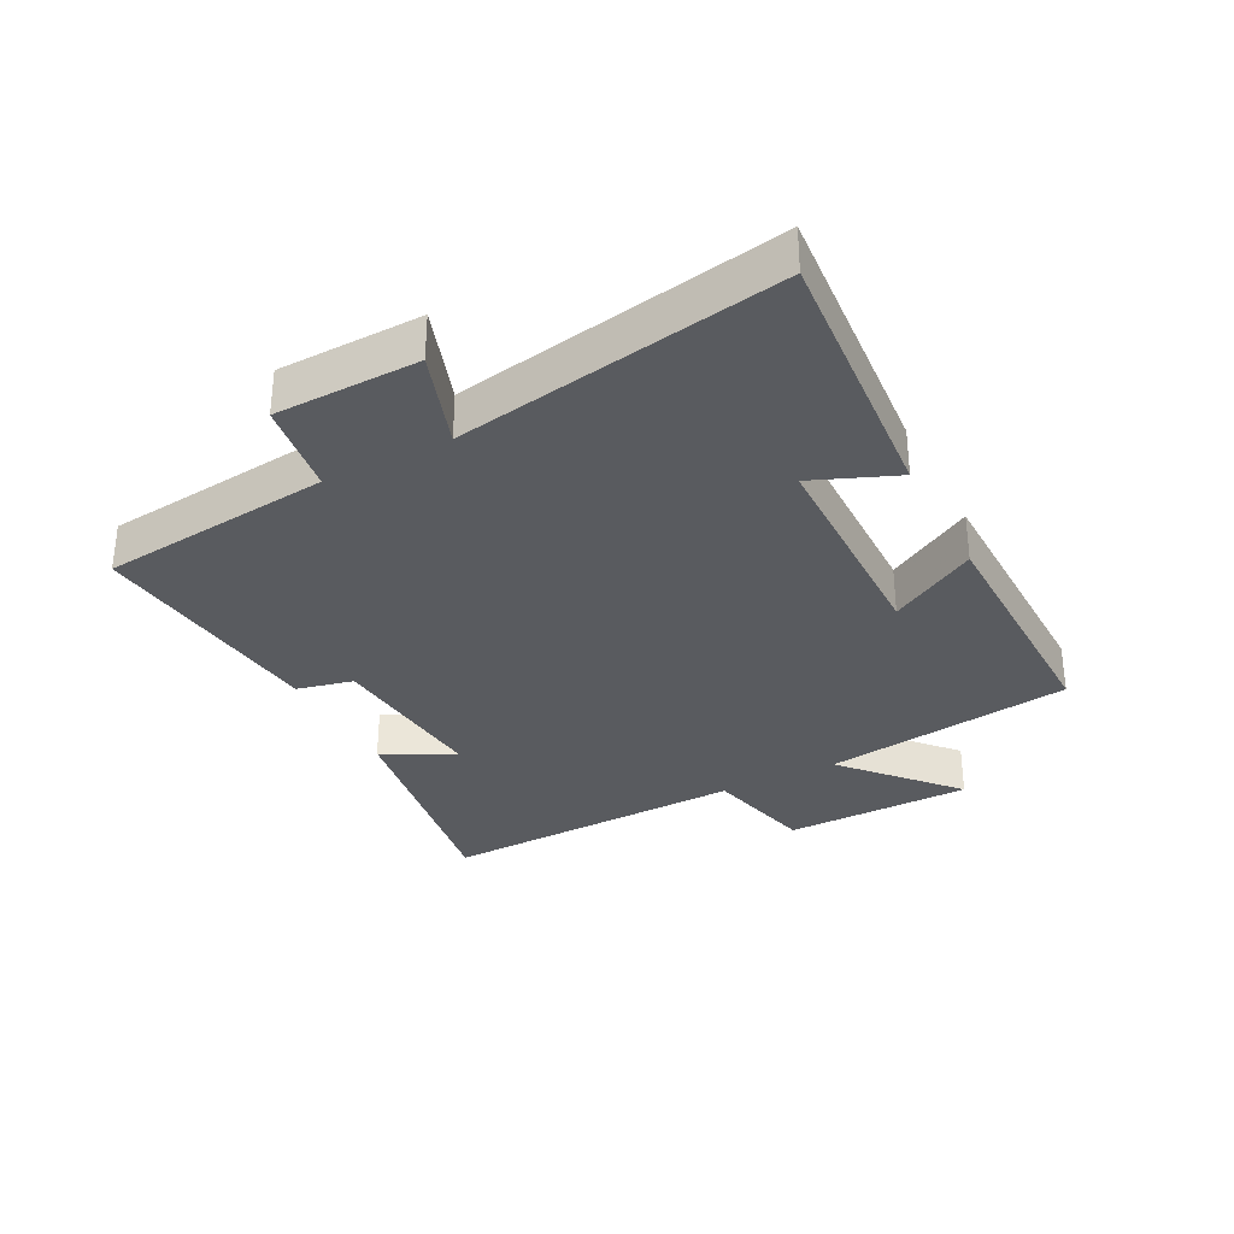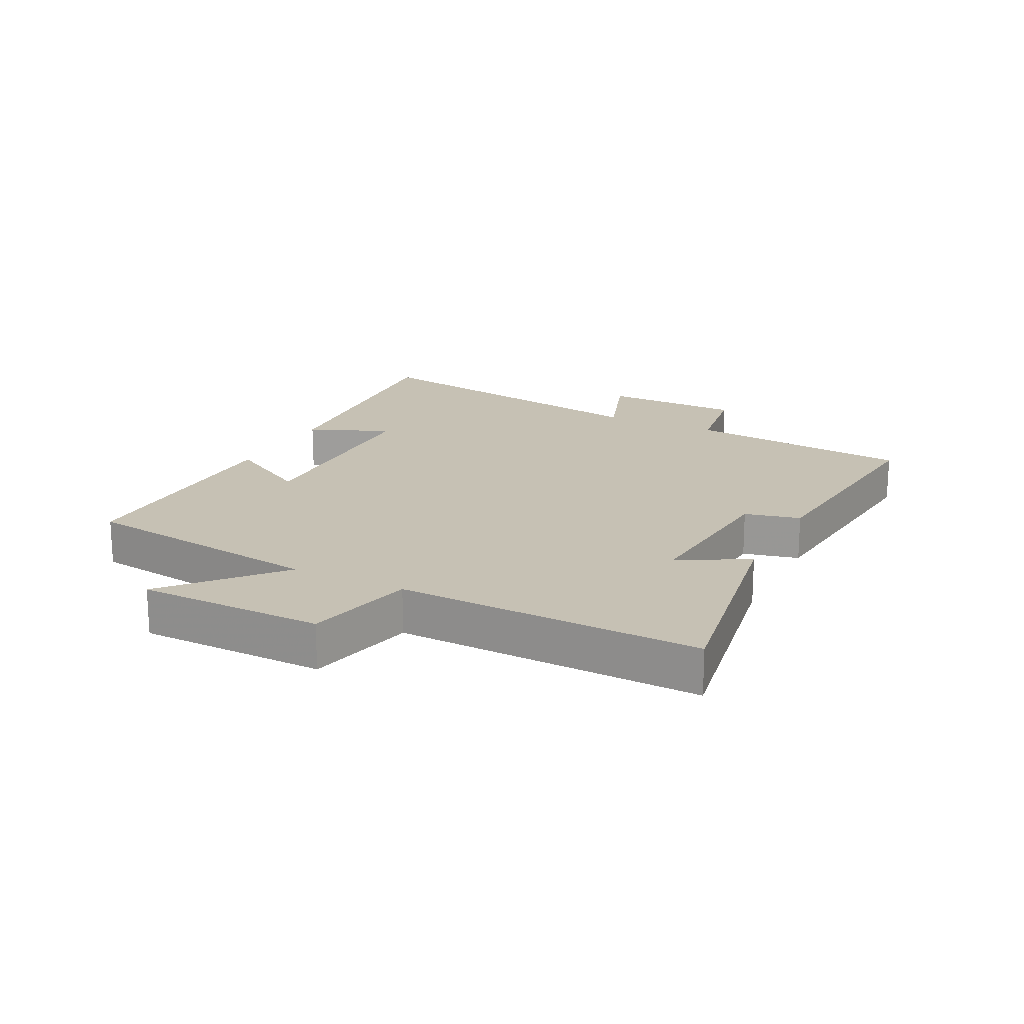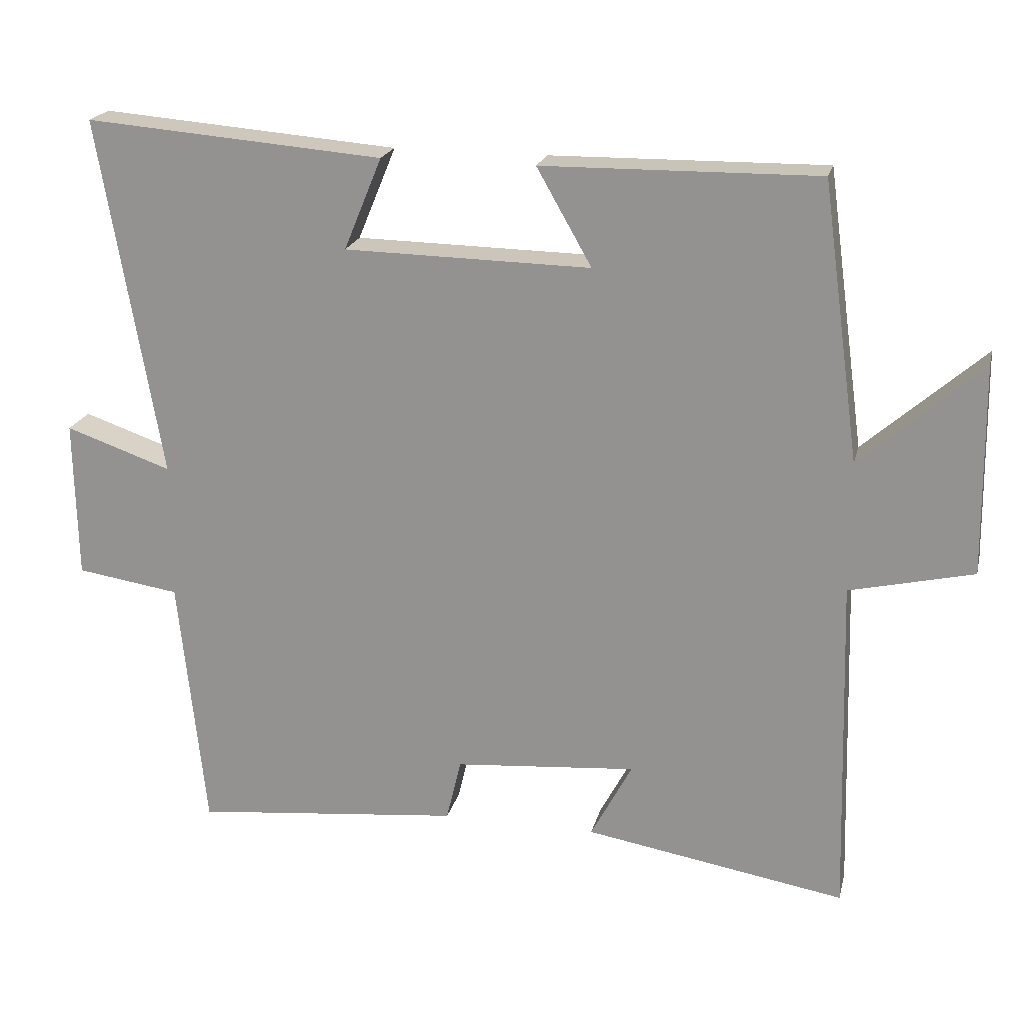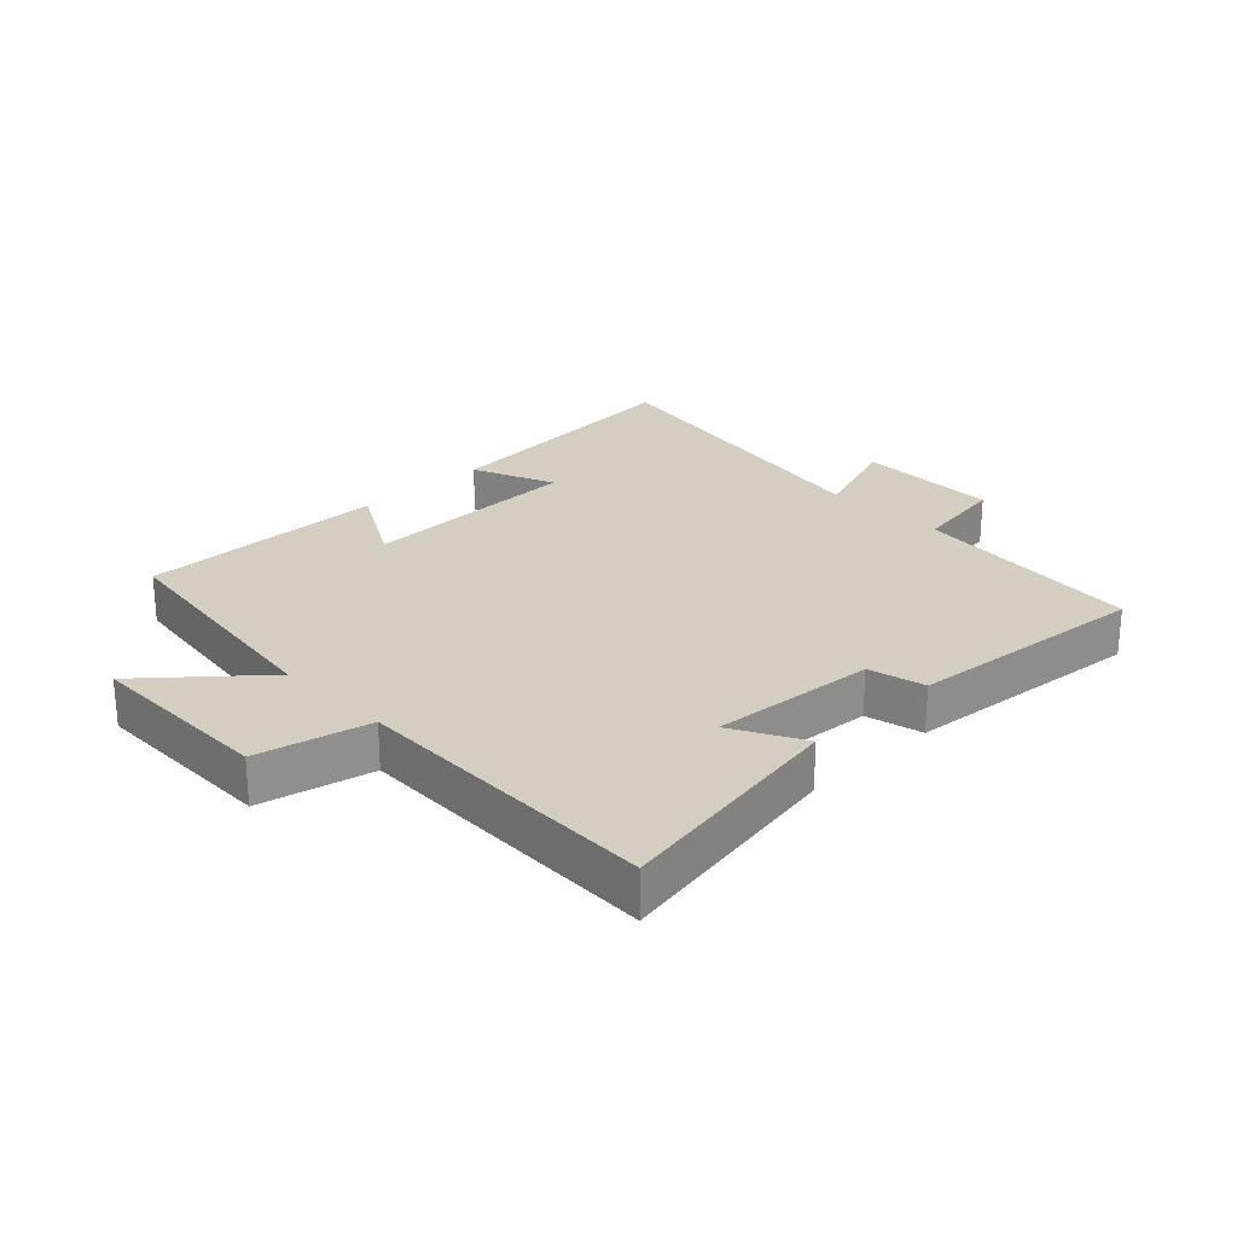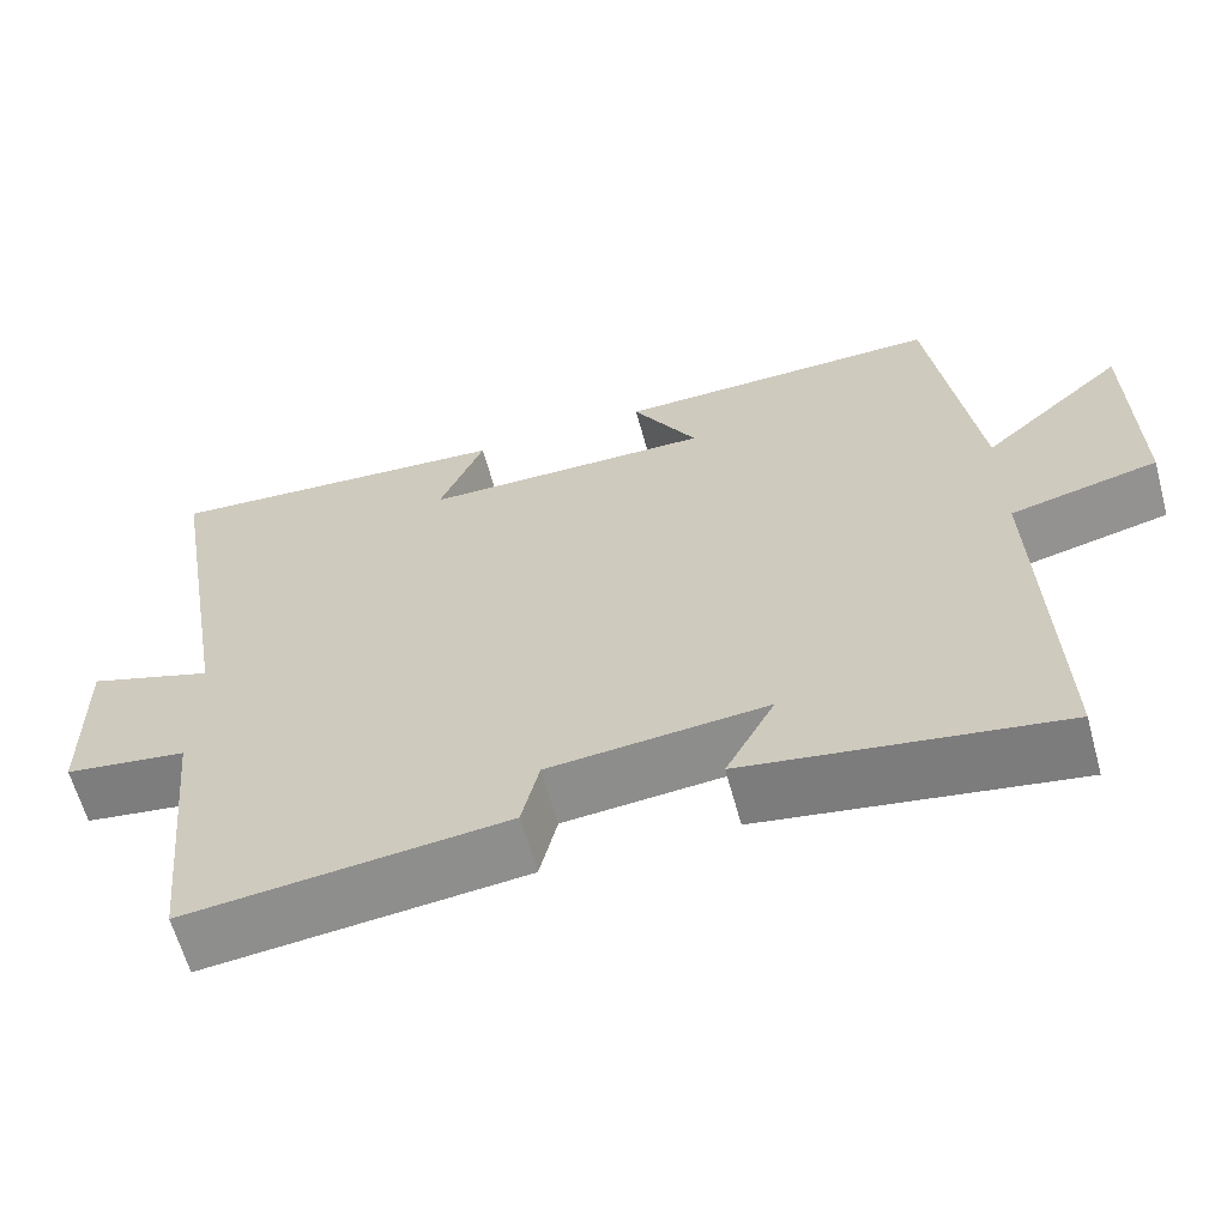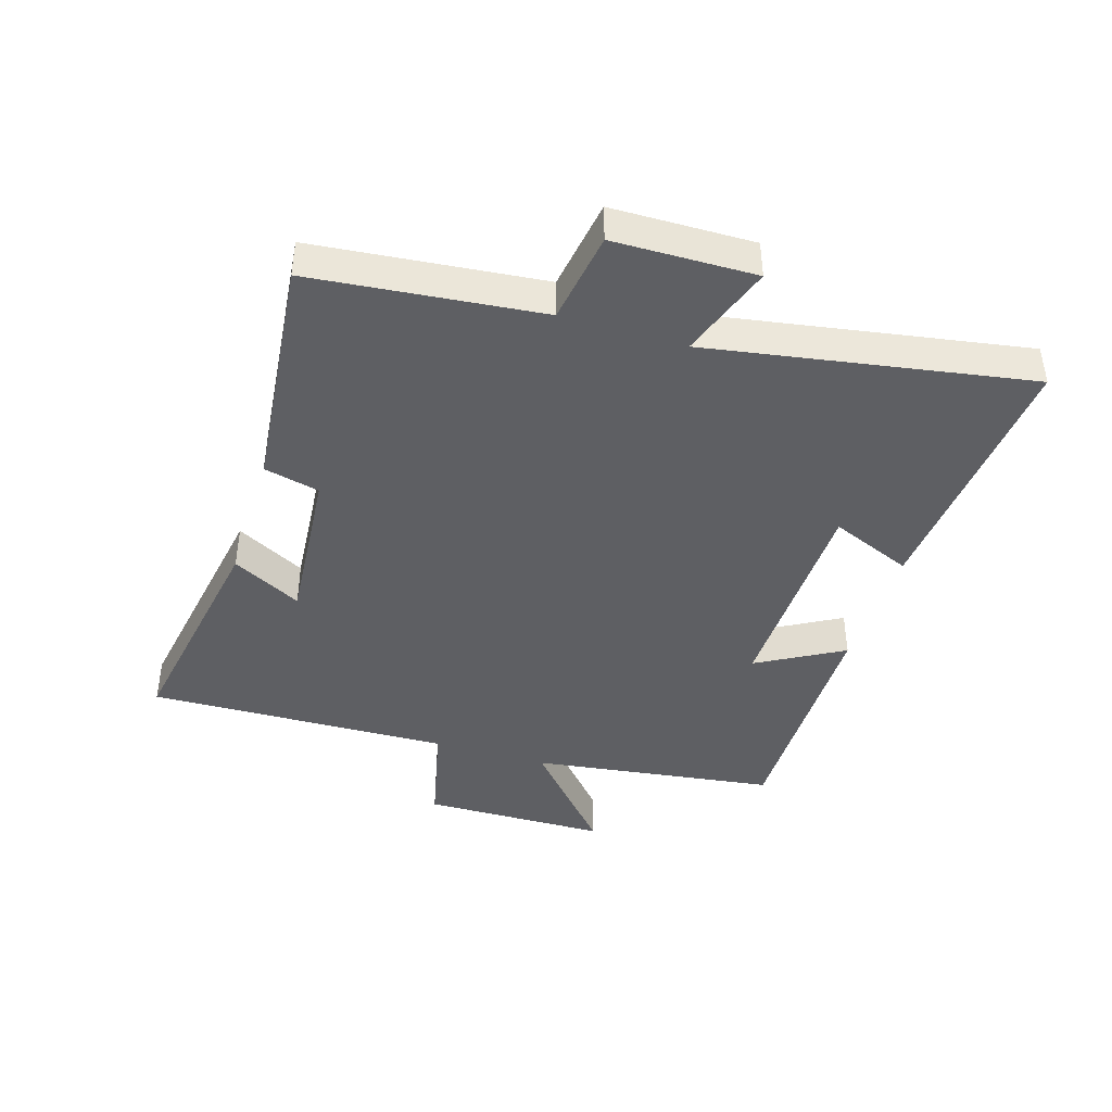
<metadata>
{"format":"obj","ext":"obj","renderer":"f3d","projection":"perspective","resolution":1024,"background":"white","views":[{"elev":-32.3,"azim":-62.4,"up":"+Y"},{"elev":18.6,"azim":116.7,"up":"+Y"},{"elev":20.5,"azim":13.2,"up":"+Z"},{"elev":25.0,"azim":135.7,"up":"+Y"},{"elev":-62.8,"azim":15.3,"up":"+Z"},{"elev":-42.0,"azim":-107.3,"up":"+Y"}]}
</metadata>
<code>
v -0.588 0.07 0.534
v -0.164 0.07 0.5
v -0.218 0.07 0.369
v 0.132 0.07 0.363
v 0.054 0.07 0.5
v 0.446 0.07 0.505
v 0.5 0.07 0.111
v 0.672 0.07 0.262
v 0.676 0.07 -0.036
v 0.5 0.07 -0.077
v 0.514 0.07 -0.563
v 0.142 0.07 -0.5
v 0.201 0.07 -0.389
v -0.059 0.07 -0.411
v -0.08 0.07 -0.5
v -0.462 0.07 -0.539
v -0.5 0.07 -0.174
v -0.647 0.07 -0.152
v -0.651 0.07 0.074
v -0.5 0.07 0.022
v -0.588 0 0.534
v -0.164 0 0.5
v -0.218 0 0.369
v 0.132 0 0.363
v 0.054 0 0.5
v 0.446 0 0.505
v 0.5 0 0.111
v 0.672 0 0.262
v 0.676 0 -0.036
v 0.5 0 -0.077
v 0.514 0 -0.563
v 0.142 0 -0.5
v 0.201 0 -0.389
v -0.059 0 -0.411
v -0.08 0 -0.5
v -0.462 0 -0.539
v -0.5 0 -0.174
v -0.647 0 -0.152
v -0.651 0 0.074
v -0.5 0 0.022
f 17 18 19 20
f 15 16 17 20
f 14 15 20 1
f 13 14 1
f 10 11 12 13
f 10 13 1
f 7 8 9 10
f 4 5 6 7
f 3 4 7 10
f 1 2 3
f 1 3 10
f 40 39 38 37
f 40 37 36 35
f 21 40 35 34
f 21 34 33
f 33 32 31 30
f 21 33 30
f 30 29 28 27
f 27 26 25 24
f 30 27 24 23
f 23 22 21
f 30 23 21
f 1 21 22 2
f 2 22 23 3
f 3 23 24 4
f 4 24 25 5
f 5 25 26 6
f 6 26 27 7
f 7 27 28 8
f 8 28 29 9
f 9 29 30 10
f 10 30 31 11
f 11 31 32 12
f 12 32 33 13
f 13 33 34 14
f 14 34 35 15
f 15 35 36 16
f 16 36 37 17
f 17 37 38 18
f 18 38 39 19
f 19 39 40 20
f 20 40 21 1

</code>
